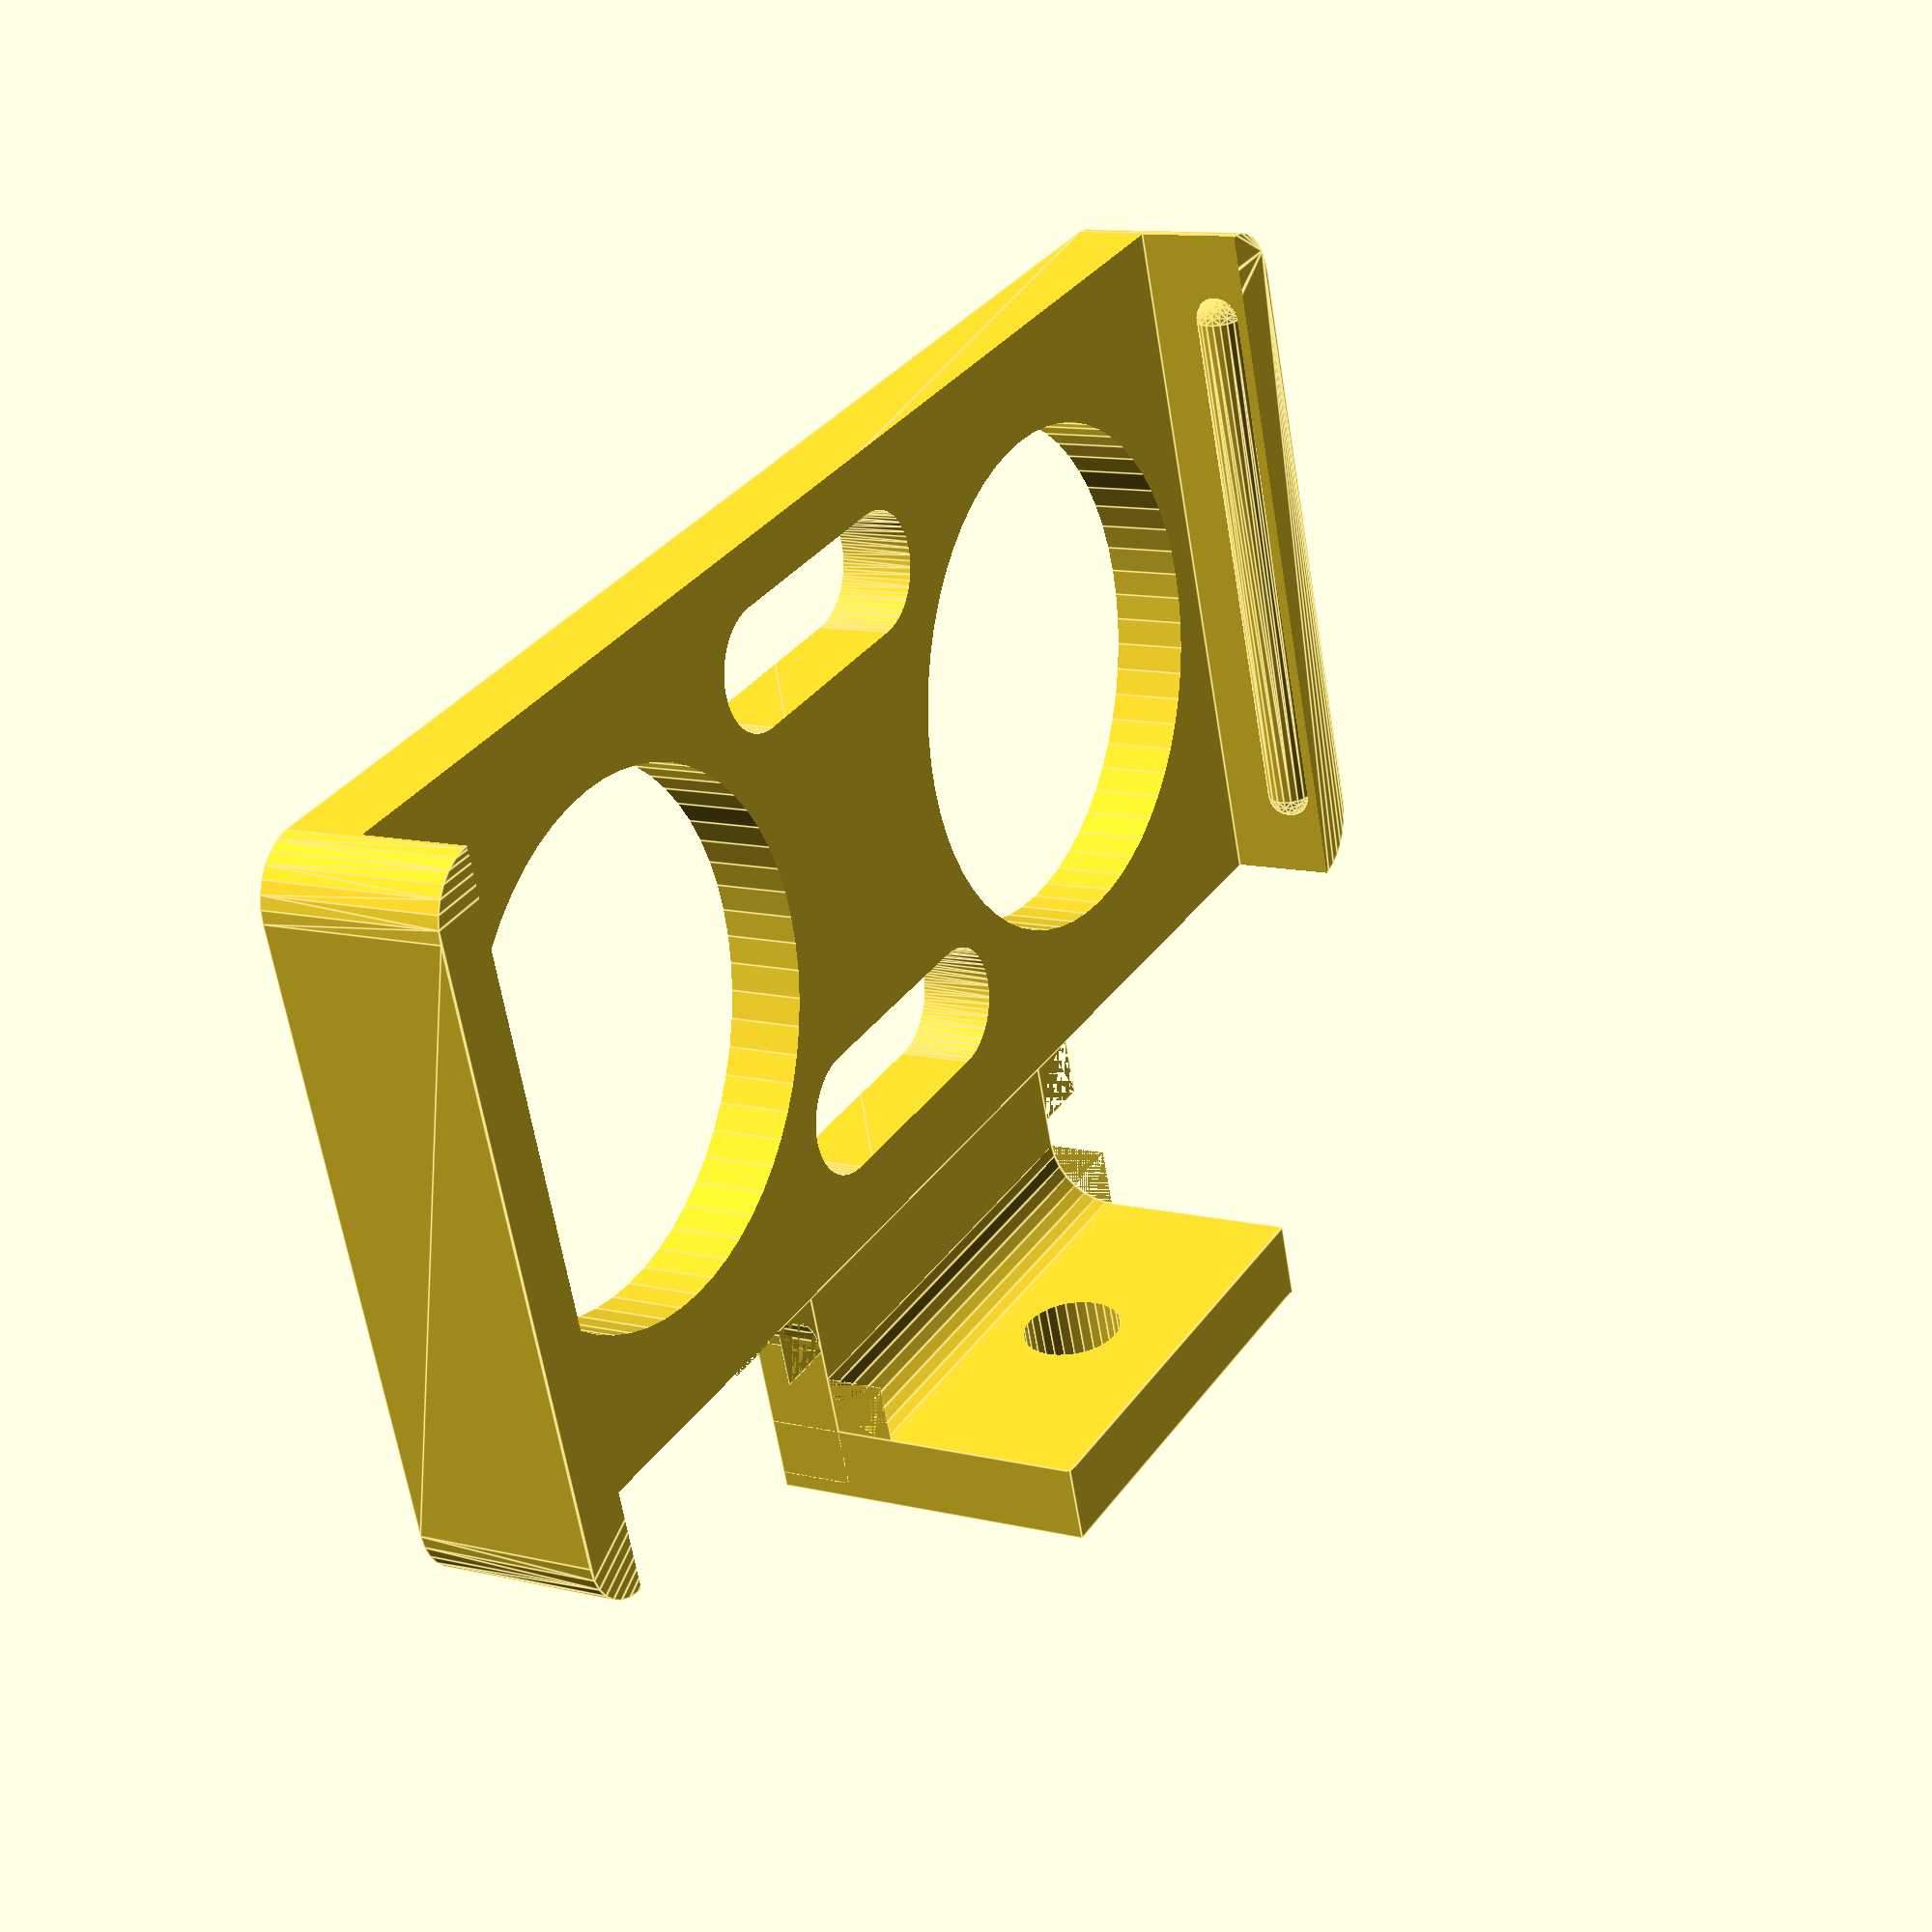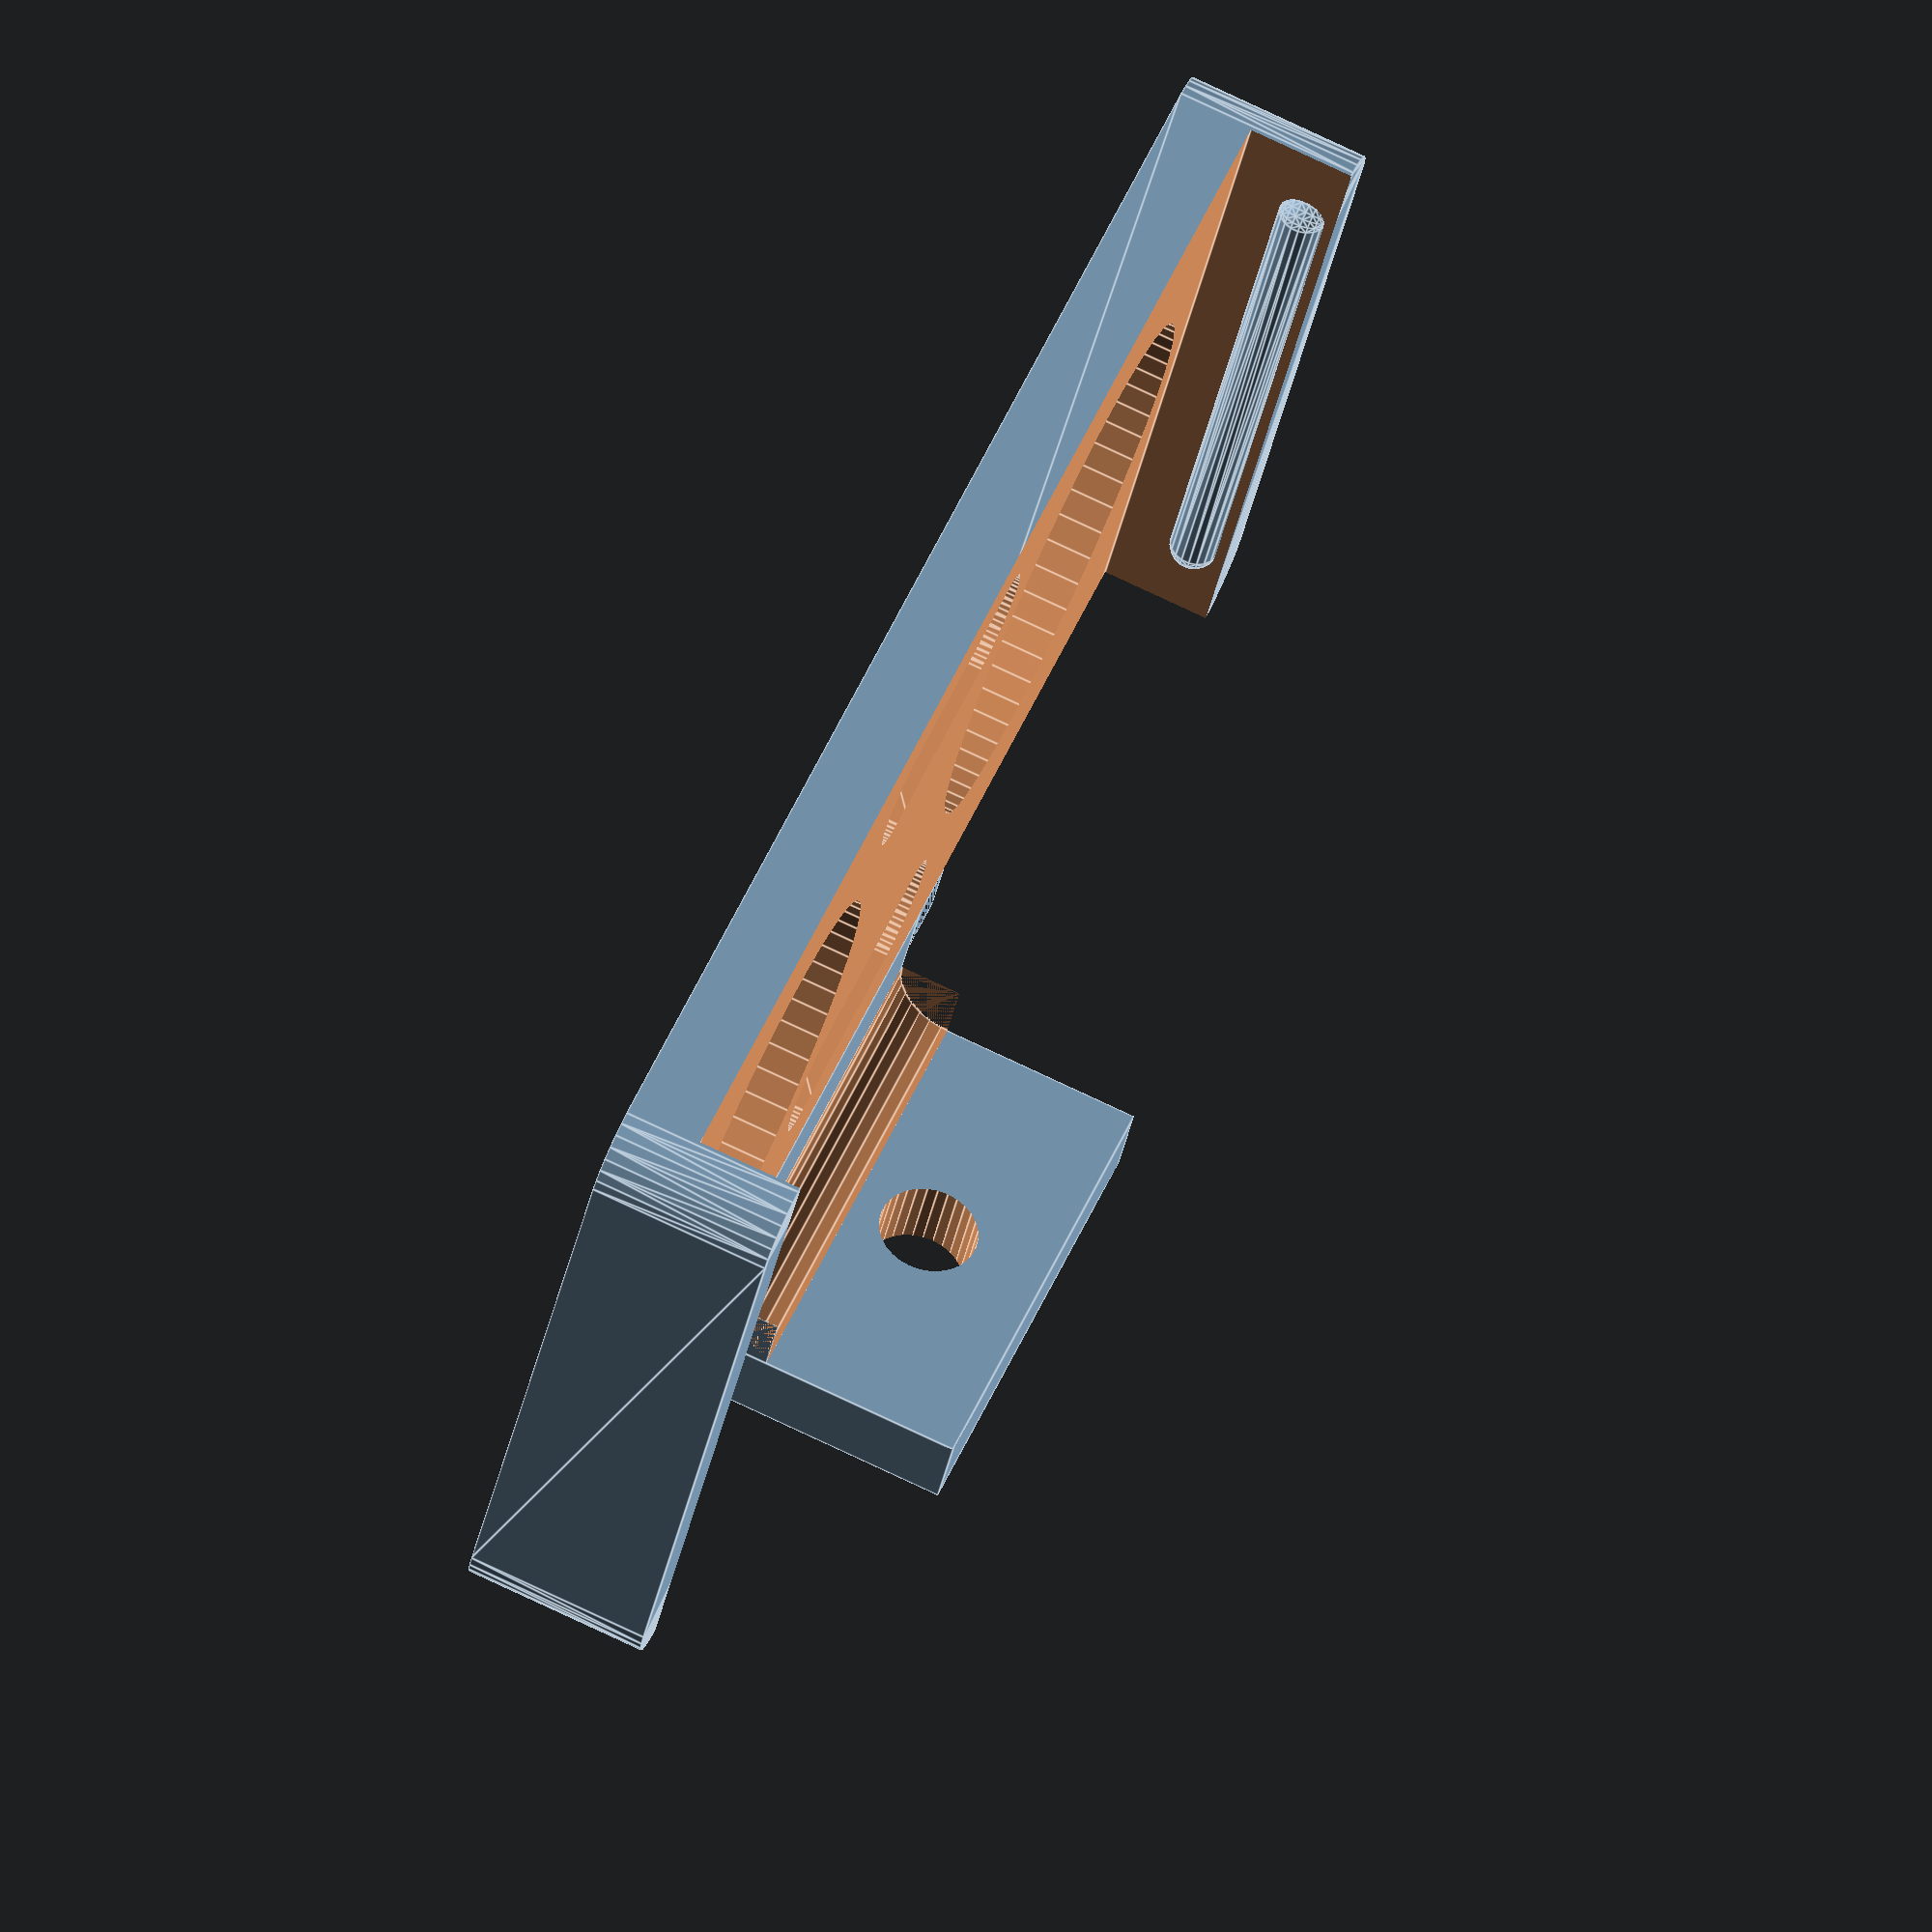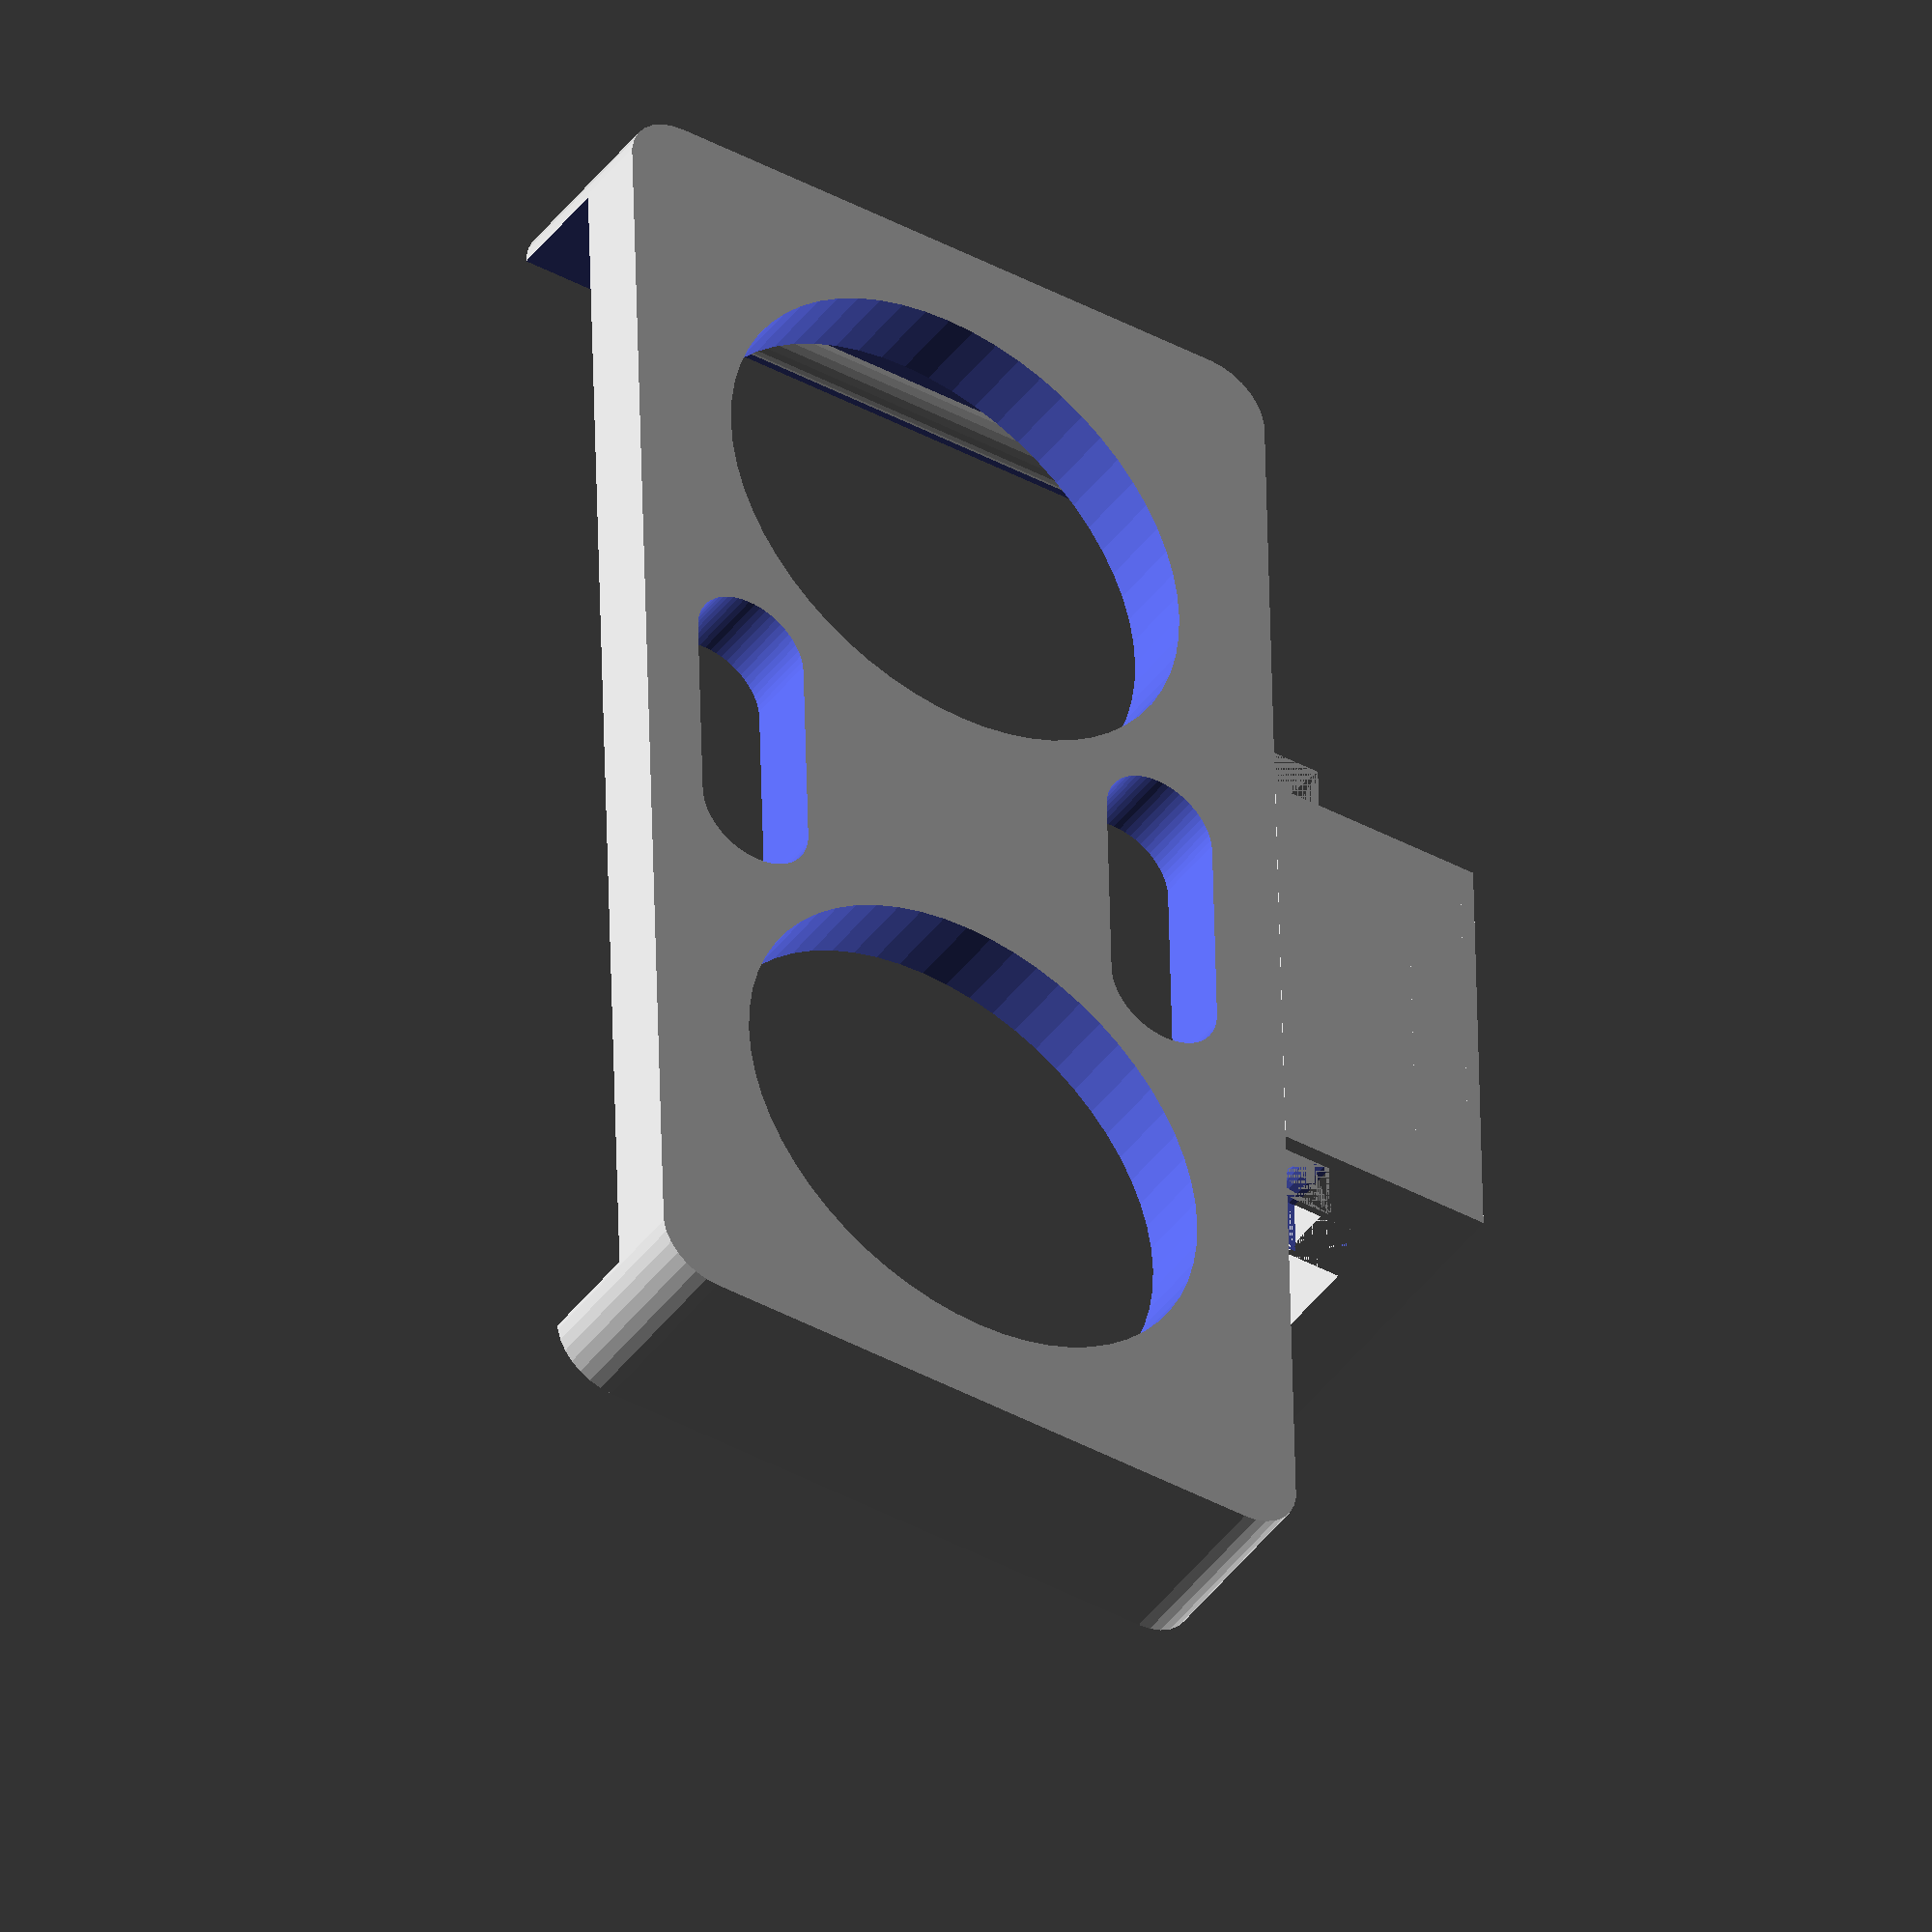
<openscad>
difference()
{
minkowski($fn=30){
cube([45.5,20,6],center=true);
cylinder(d=4,h=0.000001);
}
translate([0,0,2])cube([45.6,25,5],center=true);
    
translate([13,0,-5])cylinder(d=17,h=5,$fn=60);
translate([-13,0,-5])cylinder(d=17,h=5,$fn=60);
hull(){
translate([-3.5,7.5,-5])cylinder(d=4,h=5,$fn=60);
translate([3.5,7.5,-5])cylinder(d=4,h=5,$fn=60);
}
hull(){
translate([-3.5,-8,-5])cylinder(d=4,h=5,$fn=60);
translate([3.5,-8,-5])cylinder(d=4,h=5,$fn=60);
}
}
hull(){
translate([23,9,1.9])sphere(0.8,$fn=20);
translate([23,-9,1.9])sphere(0.8,$fn=20);
}
hull(){
translate([-23,9,1.9])sphere(0.8,$fn=20);
translate([-23,-9,1.9])sphere(0.8,$fn=20);
}
translate([9.5,14,-2.5])rotate([0,0,180])acuerdo();
translate([-9.5,14,-2.5])rotate([0,0,-90])acuerdo();

translate([-7.5,12,-3])cube([15,7,2.5]);
difference(){
translate([-7.5,17,-3])cube([15,2.5,11]);
translate([0,0,4])rotate([-90,0,0])
cylinder(d=3.2,h=20,$fn=30);
}
translate([-7.5,15,1.5])scale([7.5,1,1])
rotate([0,90,0])acuerdo();

module acuerdo(){
difference(){
cube(2);
cylinder(d=4,h=2,$fn=30);
}
}

</openscad>
<views>
elev=169.1 azim=341.5 roll=239.1 proj=p view=edges
elev=281.8 azim=206.7 roll=295.2 proj=o view=edges
elev=43.5 azim=271.5 roll=146.2 proj=o view=solid
</views>
